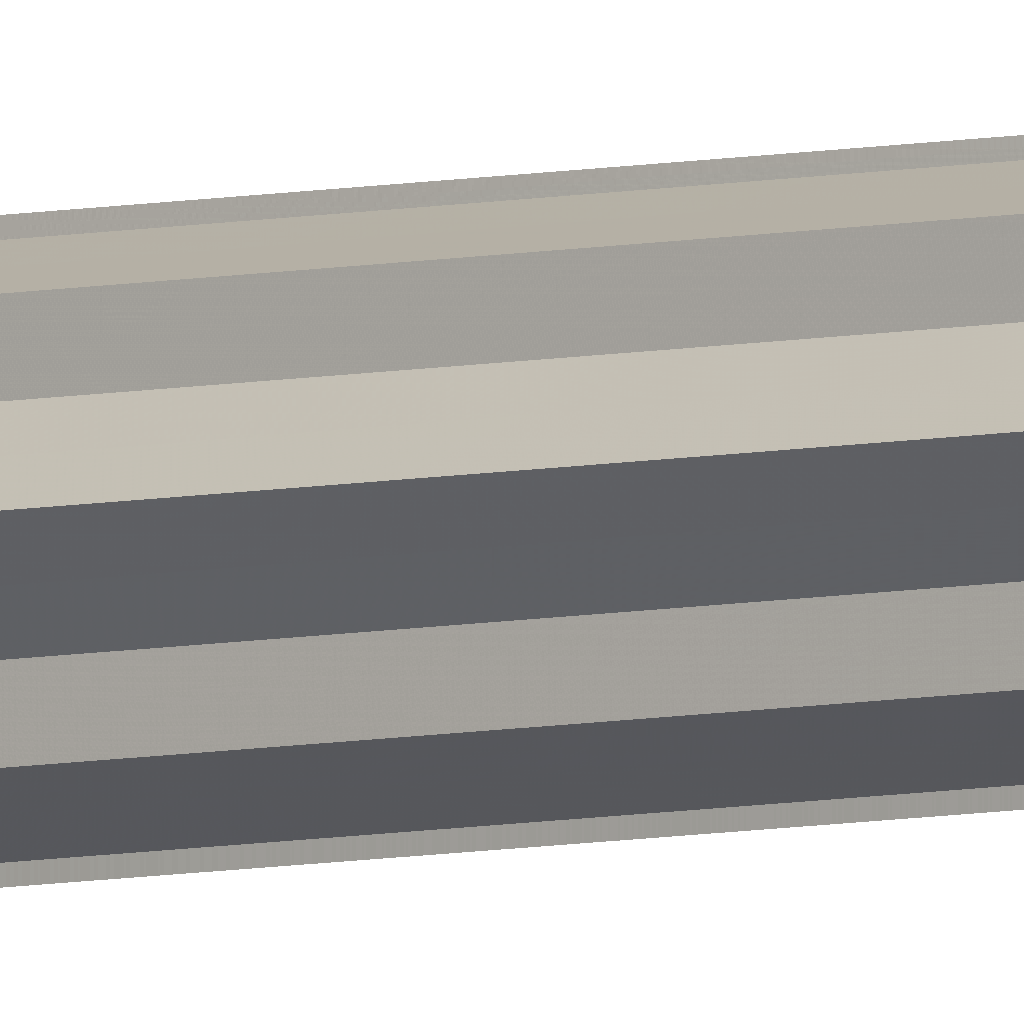
<metadata>
{"format":"obj","ext":"obj","renderer":"f3d","projection":"perspective","resolution":1024,"background":"white","views":[{"elev":-4.9,"azim":132.1,"up":"+Z"}]}
</metadata>
<code>
o 2559
v 2222 1880 23.24
v 2222 1880 23.23
v 2222 1888 23.24
v 2222 1880 23.22
v 2222 1888 23.23
v 2222 1880 23.22
v 2222 1888 23.22
v 2222 1880 23.23
v 2222 1888 23.23
v 2222 1880 23.22
v 2222 1888 23.22
v 2222 1880 23.22
v 2222 1888 23.22
v 2222 1880 23.22
v 2222 1888 23.22
v 2222 1880 23.22
v 2222 1888 23.22
v 2222 1880 23.24
v 2222 1880 23.22
v 2222 1880 23.22
v 2222 1880 23.23
v 2222 1880 23.24
v 2222 1880 23.24
v 2222 1880 23.25
v 2222 1880 23.25
v 2222 1880 23.25
v 2222 1888 23.25
v 2222 1888 23.25
v 2222 1888 23.25
v 2222 1880 23.25
v 2222 1888 23.24
v 2222 1880 23.25
v 2222 1888 23.24
v 2222 1880 23.24
v 2222 1888 23.23
v 2222 1880 23.24
v 2222 1888 23.22
v 2222 1880 23.23
v 2222 1888 23.22
v 2222 1880 23.22
v 2222 1888 23.22
v 2222 1880 23.22
v 2222 1880 23.22
v 2222 1880 23.22
v 2222 1880 23.22
v 2222 1888 23.22
v 2222 1880 23.23
v 2222 1888 23.22
v 2222 1880 23.24
v 2222 1888 23.23
v 2222 1880 23.24
v 2222 1888 23.24
v 2222 1880 23.25
v 2222 1888 23.24
v 2222 1880 23.25
v 2222 1888 23.25
v 2222 1880 23.25
v 2222 1888 23.25
v 2222 1880 23.25
v 2222 1880 23.25
v 2222 1888 23.25
v 2222 1888 23.25
v 2222 1888 23.25
v 2222 1880 23.25
v 2222 1880 23.25
v 2222 1880 23.24
v 2222 1888 23.25
v 2222 1880 23.24
v 2222 1888 23.24
v 2222 1888 23.25
v 2222 1880 23.25
v 2222 1888 23.25
v 2222 1880 23.24
v 2222 1888 23.24
v 2222 1880 23.24
v 2222 1888 23.24
v 2222 1880 23.24
v 2222 1880 23.23
v 2222 1880 23.25
v 2222 1880 23.25
v 2222 1880 23.22
v 2222 1880 23.22
v 2222 1888 23.24
v 2222 1888 23.24
v 2222 1888 23.23
v 2222 1888 23.24
v 2222 1888 23.22
v 2222 1888 23.22
v 2222 1888 23.25
v 2222 1888 23.25
v 2222 1888 23.25
v 2222 1888 23.25
v 2222 1888 23.25
v 2222 1888 23.24
v 2222 1888 23.24
v 2222 1888 23.23
v 2222 1888 23.22
v 2222 1888 23.22
f 1 2 3
f 2 4 5
f 4 6 7
f 3 8 9
f 9 10 11
f 11 12 13
f 12 14 15
f 15 16 17
f 18 19 16
f 18 20 19
f 18 21 20
f 18 22 21
f 18 23 22
f 18 24 23
f 18 25 24
f 18 26 25
f 27 26 28
f 29 30 27
f 31 32 29
f 33 34 31
f 35 36 33
f 37 38 35
f 39 40 37
f 41 42 39
f 43 44 41
f 44 45 46
f 45 47 48
f 47 49 50
f 49 51 52
f 51 53 54
f 53 55 56
f 55 57 58
f 59 60 61
f 62 60 63
f 64 65 63
f 65 66 67
f 66 68 69
f 70 71 72
f 72 73 74
f 74 75 76
f 18 75 77
f 18 78 75
f 18 77 79
f 18 79 80
f 18 81 78
f 18 82 81
f 83 84 85
f 83 86 84
f 83 85 87
f 83 87 88
f 83 89 86
f 83 90 89
f 83 91 92
f 83 93 91
f 83 94 93
f 83 95 94
f 83 96 95
f 83 97 96
f 83 98 97
f 83 17 98

</code>
